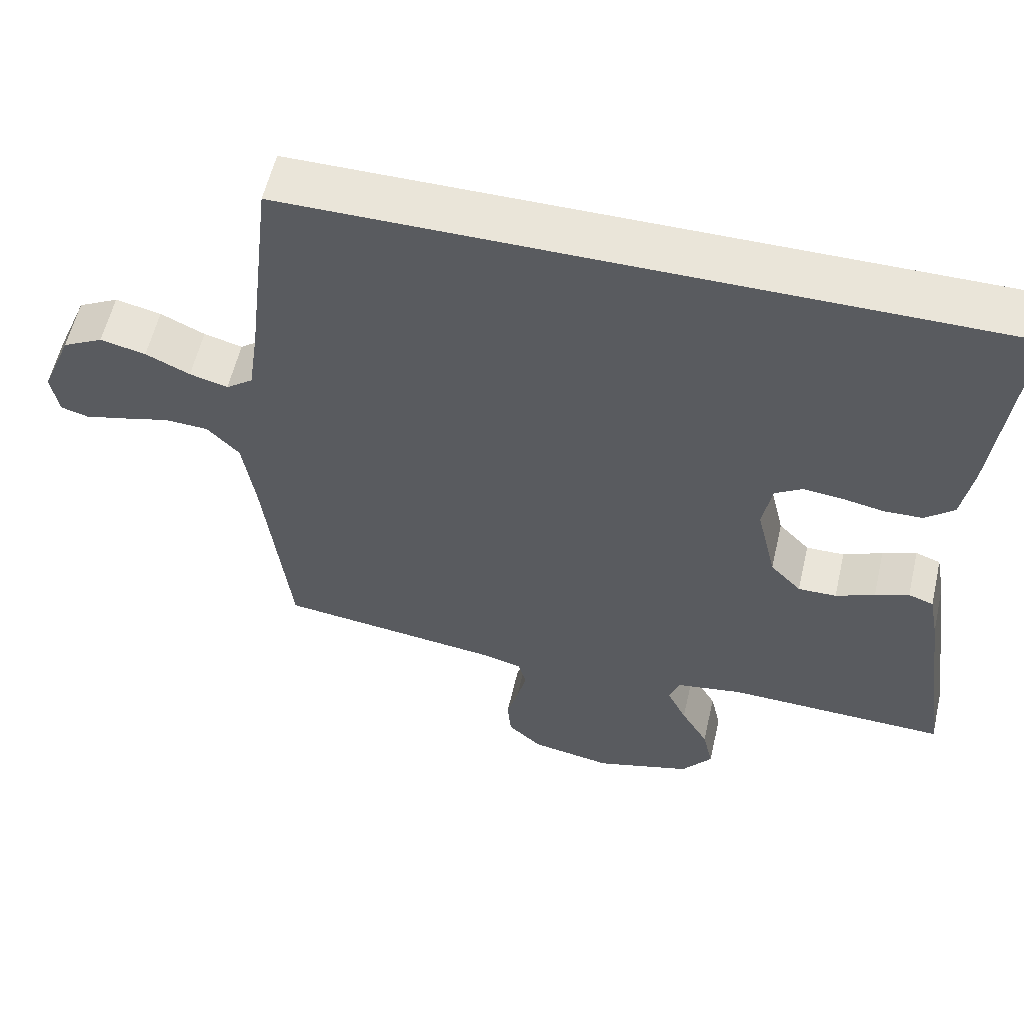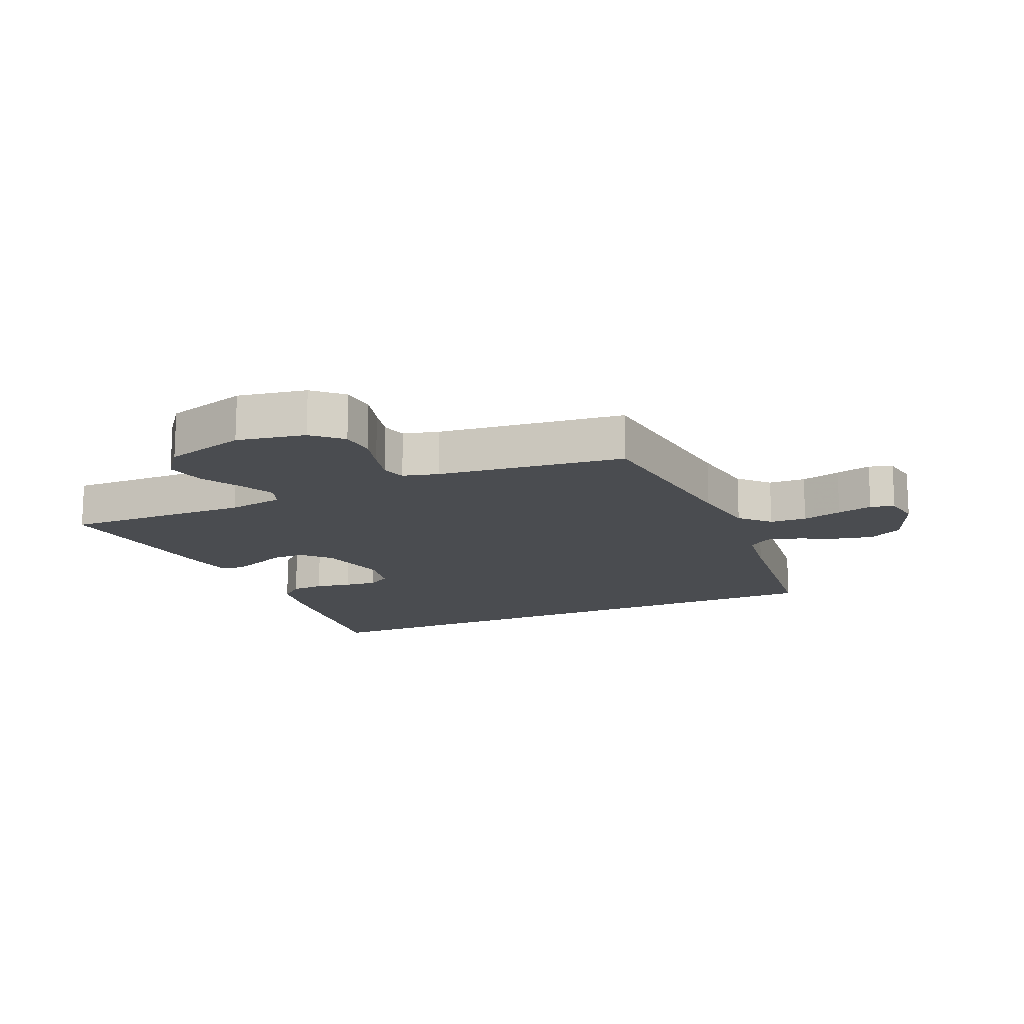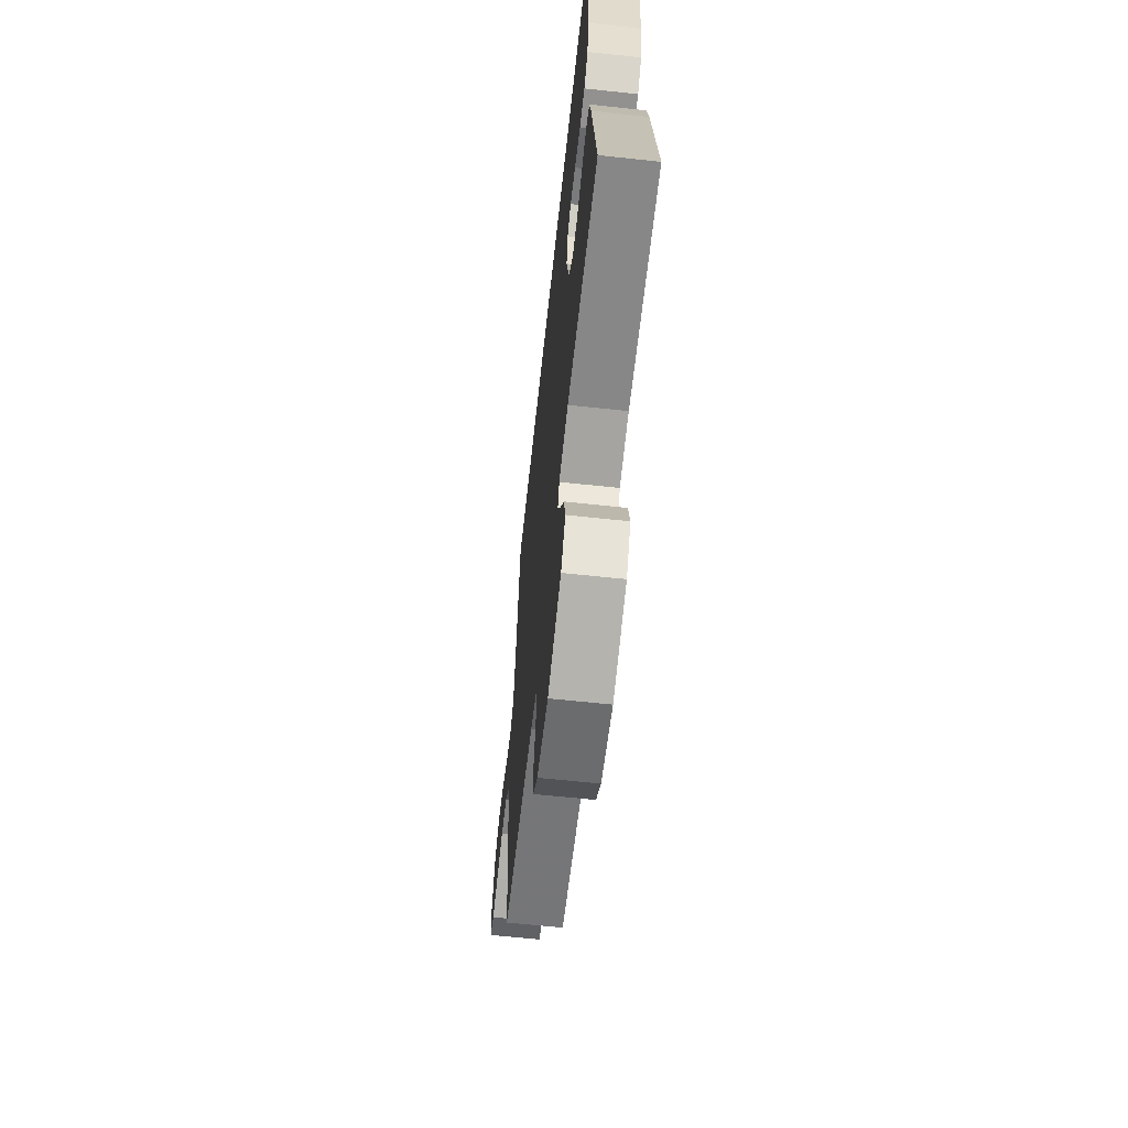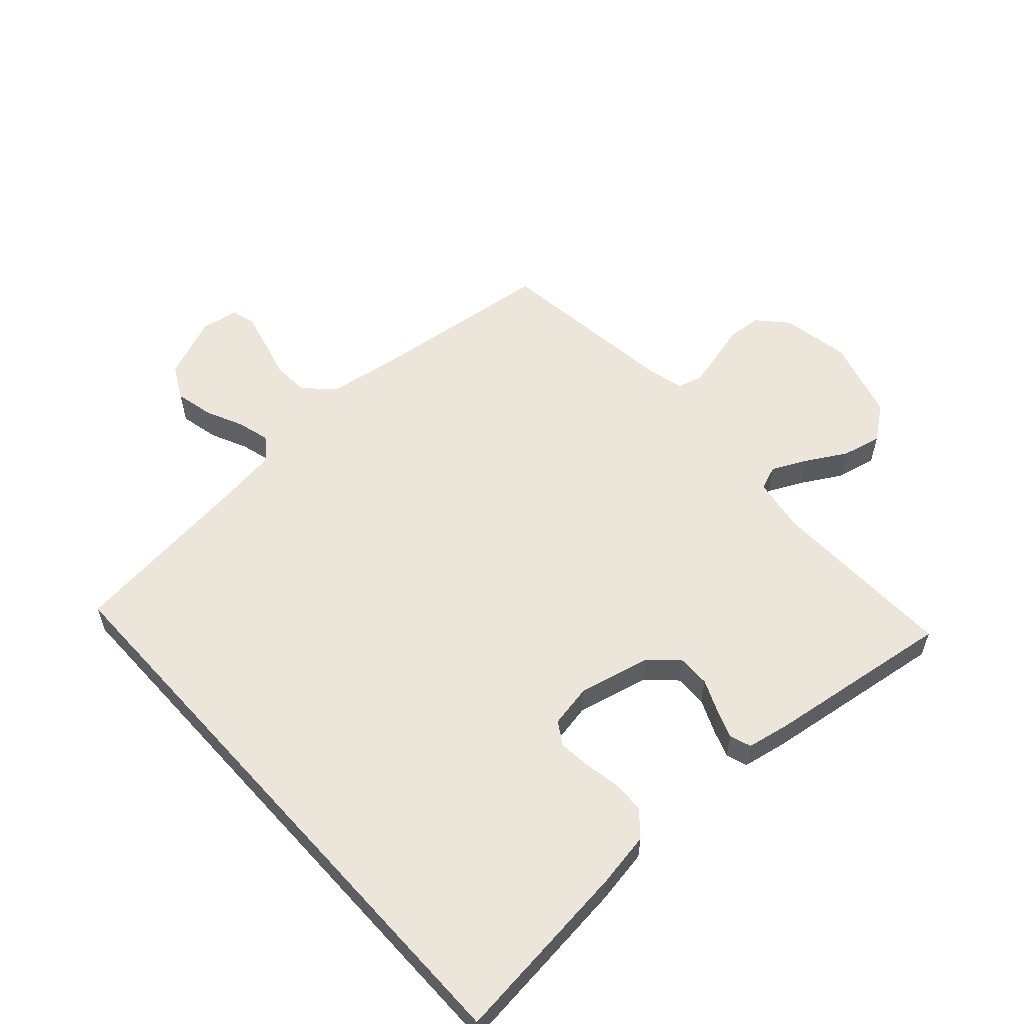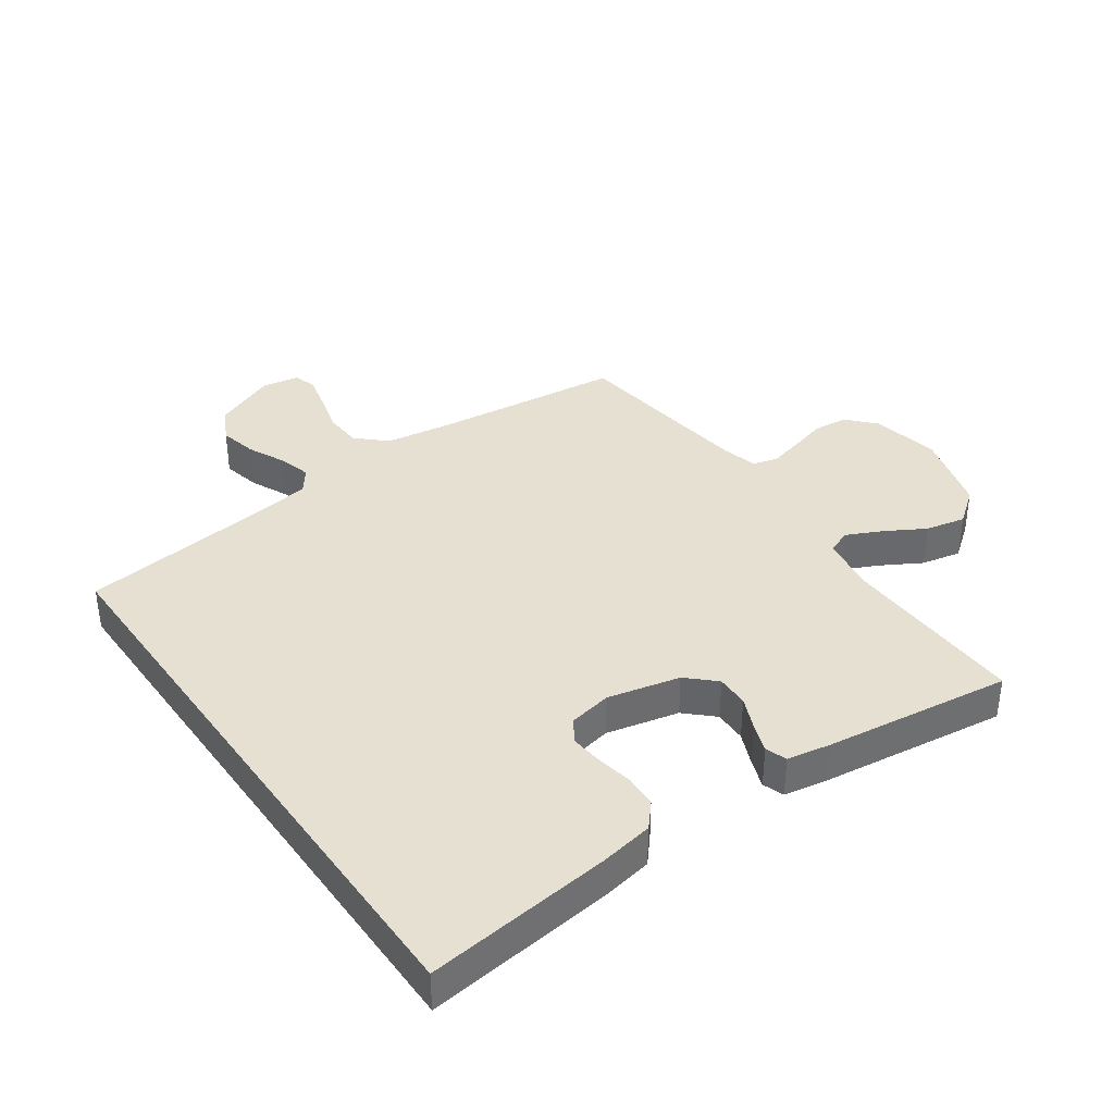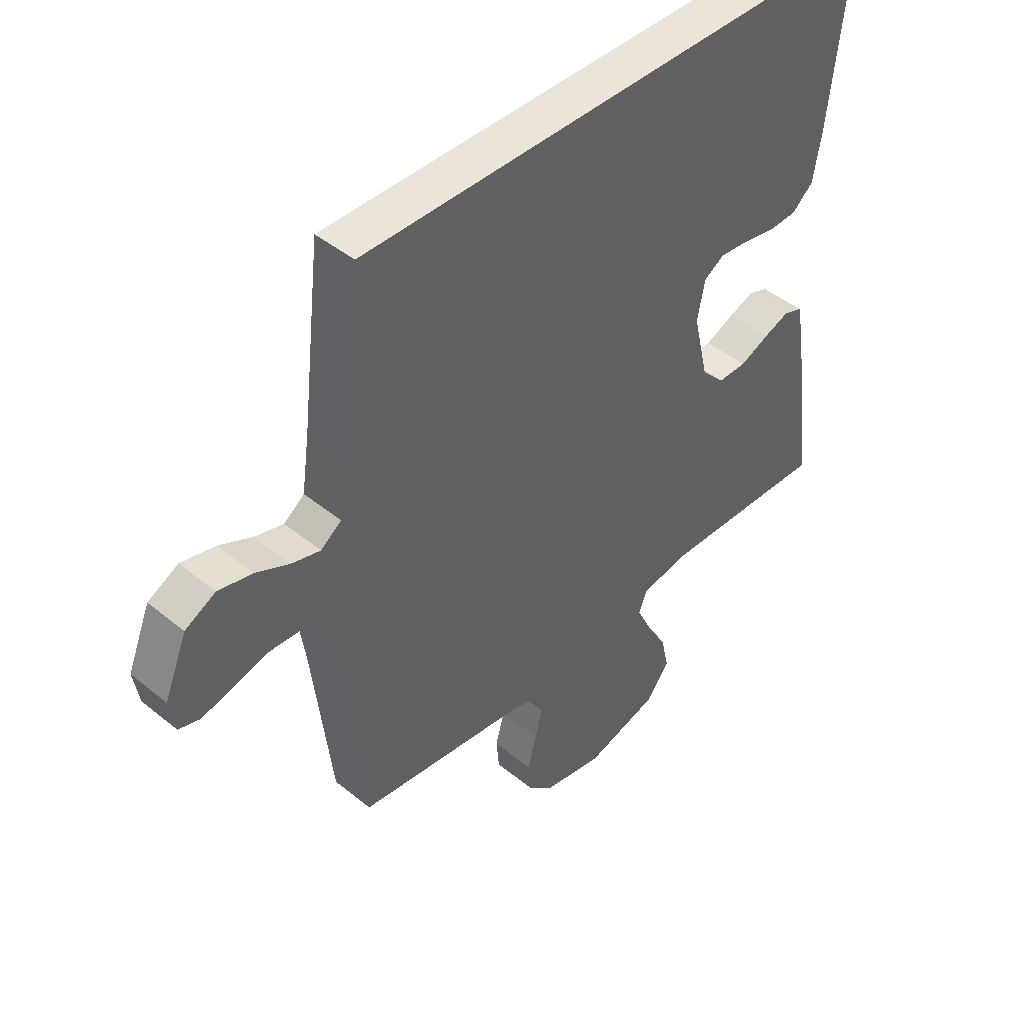
<metadata>
{"format":"obj","ext":"obj","renderer":"f3d","projection":"perspective","resolution":1024,"background":"white","views":[{"elev":57.7,"azim":13.0,"up":"+Z"},{"elev":-15.1,"azim":-156.4,"up":"+Y"},{"elev":-63.9,"azim":83.8,"up":"+Z"},{"elev":57.2,"azim":47.9,"up":"+Y"},{"elev":37.7,"azim":54.7,"up":"+Y"},{"elev":44.6,"azim":-46.4,"up":"+Z"}]}
</metadata>
<code>
v 0.492 0.07 0.5
v 0.458 0.07 0.2
v 0.443 0.07 0.113
v 0.404 0.07 0.079
v 0.352 0.07 0.077
v 0.294 0.07 0.088
v 0.242 0.07 0.093
v 0.205 0.07 0.07
v 0.192 0.07 0
v 0.219 0.07 -0.116
v 0.261 0.07 -0.16
v 0.313 0.07 -0.159
v 0.366 0.07 -0.136
v 0.412 0.07 -0.119
v 0.446 0.07 -0.131
v 0.459 0.07 -0.2
v 0.5 0.07 -0.5
v 0.2 0.07 -0.492
v 0.11 0.07 -0.507
v 0.095 0.07 -0.546
v 0.122 0.07 -0.602
v 0.159 0.07 -0.666
v 0.173 0.07 -0.73
v 0.131 0.07 -0.785
v 0 0.07 -0.823
v -0.11 0.07 -0.803
v -0.156 0.07 -0.761
v -0.161 0.07 -0.705
v -0.145 0.07 -0.646
v -0.132 0.07 -0.592
v -0.143 0.07 -0.552
v -0.2 0.07 -0.537
v -0.5 0.07 -0.5
v -0.535 0.07 -0.2
v -0.552 0.07 -0.089
v -0.596 0.07 -0.043
v -0.655 0.07 -0.04
v -0.719 0.07 -0.057
v -0.776 0.07 -0.071
v -0.814 0.07 -0.06
v -0.824 0.07 0
v -0.783 0.07 0.1
v -0.728 0.07 0.129
v -0.666 0.07 0.115
v -0.606 0.07 0.087
v -0.554 0.07 0.073
v -0.517 0.07 0.101
v -0.503 0.07 0.2
v -0.468 0.07 0.5
v 0.492 0 0.5
v 0.458 0 0.2
v 0.443 0 0.113
v 0.404 0 0.079
v 0.352 0 0.077
v 0.294 0 0.088
v 0.242 0 0.093
v 0.205 0 0.07
v 0.192 0 0
v 0.219 0 -0.116
v 0.261 0 -0.16
v 0.313 0 -0.159
v 0.366 0 -0.136
v 0.412 0 -0.119
v 0.446 0 -0.131
v 0.459 0 -0.2
v 0.5 0 -0.5
v 0.2 0 -0.492
v 0.11 0 -0.507
v 0.095 0 -0.546
v 0.122 0 -0.602
v 0.159 0 -0.666
v 0.173 0 -0.73
v 0.131 0 -0.785
v 0 0 -0.823
v -0.11 0 -0.803
v -0.156 0 -0.761
v -0.161 0 -0.705
v -0.145 0 -0.646
v -0.132 0 -0.592
v -0.143 0 -0.552
v -0.2 0 -0.537
v -0.5 0 -0.5
v -0.535 0 -0.2
v -0.552 0 -0.089
v -0.596 0 -0.043
v -0.655 0 -0.04
v -0.719 0 -0.057
v -0.776 0 -0.071
v -0.814 0 -0.06
v -0.824 0 0
v -0.783 0 0.1
v -0.728 0 0.129
v -0.666 0 0.115
v -0.606 0 0.087
v -0.554 0 0.073
v -0.517 0 0.101
v -0.503 0 0.2
v -0.468 0 0.5
f 2 3 4
f 1 2 4
f 49 1 4
f 48 49 4
f 43 44 45
f 42 43 45
f 41 42 45
f 40 41 45
f 39 40 45
f 38 39 45
f 37 38 45
f 36 37 45 46
f 35 36 46 47
f 32 33 34
f 34 35 47
f 32 34 47
f 31 32 47
f 27 28 29
f 26 27 29
f 25 26 29
f 24 25 29
f 23 24 29
f 22 23 29
f 21 22 29
f 20 21 29 30
f 19 20 30 31
f 16 17 18
f 15 16 18
f 14 15 18
f 13 14 18
f 12 13 18
f 11 12 18 19
f 31 47 48
f 19 31 48
f 11 19 48
f 10 11 48
f 4 5 6
f 4 6 7
f 48 4 7
f 9 10 48
f 8 9 48
f 7 8 48
f 53 52 51
f 53 51 50
f 53 50 98
f 53 98 97
f 94 93 92
f 94 92 91
f 94 91 90
f 94 90 89
f 94 89 88
f 94 88 87
f 94 87 86
f 95 94 86 85
f 96 95 85 84
f 83 82 81
f 96 84 83
f 96 83 81
f 96 81 80
f 78 77 76
f 78 76 75
f 78 75 74
f 78 74 73
f 78 73 72
f 78 72 71
f 78 71 70
f 79 78 70 69
f 80 79 69 68
f 67 66 65
f 67 65 64
f 67 64 63
f 67 63 62
f 67 62 61
f 68 67 61 60
f 97 96 80
f 97 80 68
f 97 68 60
f 97 60 59
f 55 54 53
f 56 55 53
f 56 53 97
f 97 59 58
f 97 58 57
f 97 57 56
f 1 50 51 2
f 2 51 52 3
f 3 52 53 4
f 4 53 54 5
f 5 54 55 6
f 6 55 56 7
f 7 56 57 8
f 8 57 58 9
f 9 58 59 10
f 10 59 60 11
f 11 60 61 12
f 12 61 62 13
f 13 62 63 14
f 14 63 64 15
f 15 64 65 16
f 16 65 66 17
f 17 66 67 18
f 18 67 68 19
f 19 68 69 20
f 20 69 70 21
f 21 70 71 22
f 22 71 72 23
f 23 72 73 24
f 24 73 74 25
f 25 74 75 26
f 26 75 76 27
f 27 76 77 28
f 28 77 78 29
f 29 78 79 30
f 30 79 80 31
f 31 80 81 32
f 32 81 82 33
f 33 82 83 34
f 34 83 84 35
f 35 84 85 36
f 36 85 86 37
f 37 86 87 38
f 38 87 88 39
f 39 88 89 40
f 40 89 90 41
f 41 90 91 42
f 42 91 92 43
f 43 92 93 44
f 44 93 94 45
f 45 94 95 46
f 46 95 96 47
f 47 96 97 48
f 48 97 98 49
f 49 98 50 1

</code>
